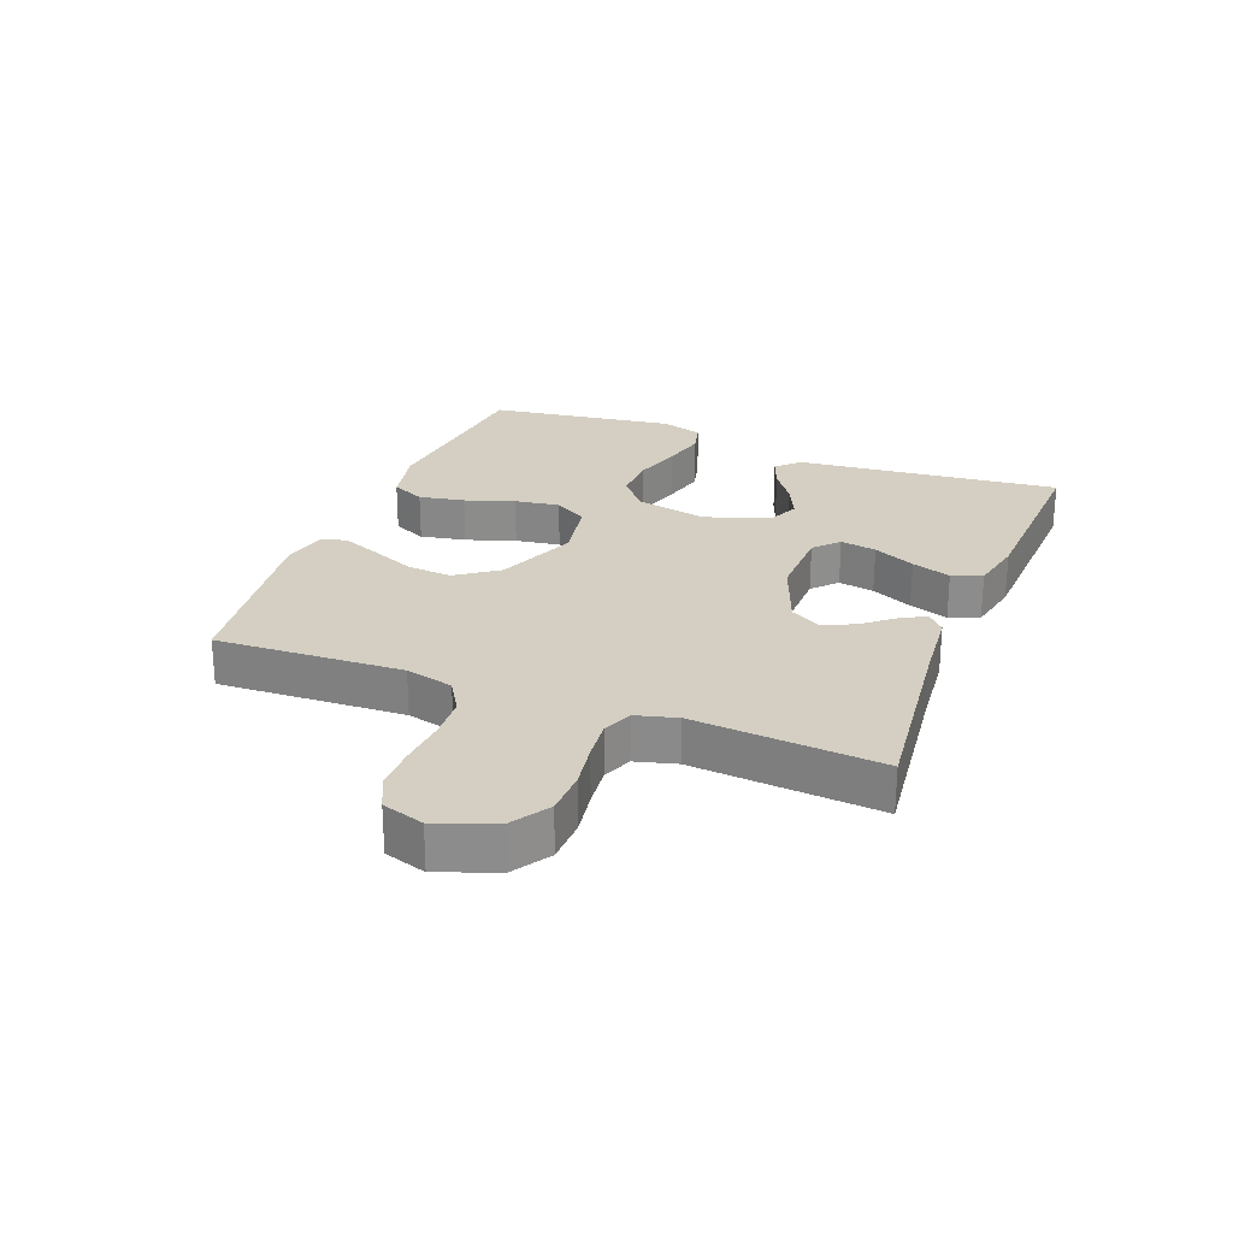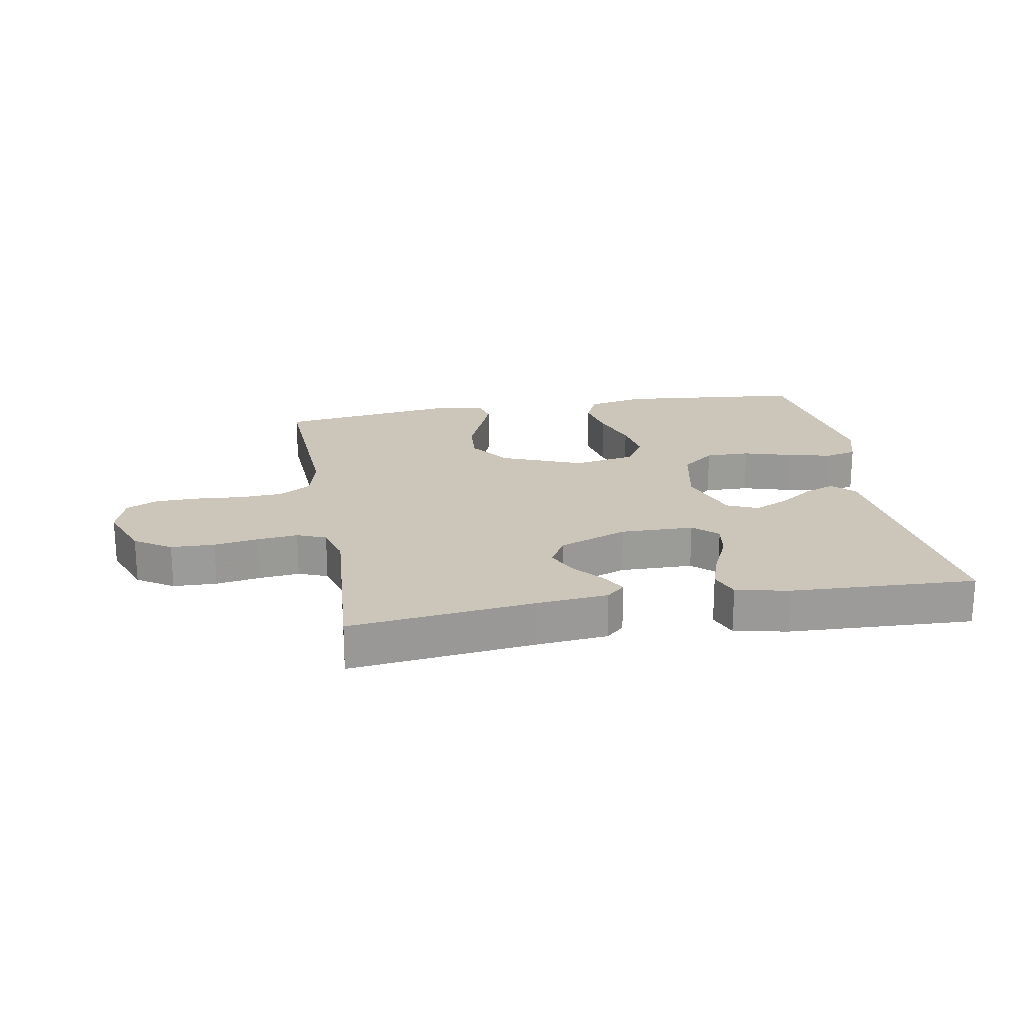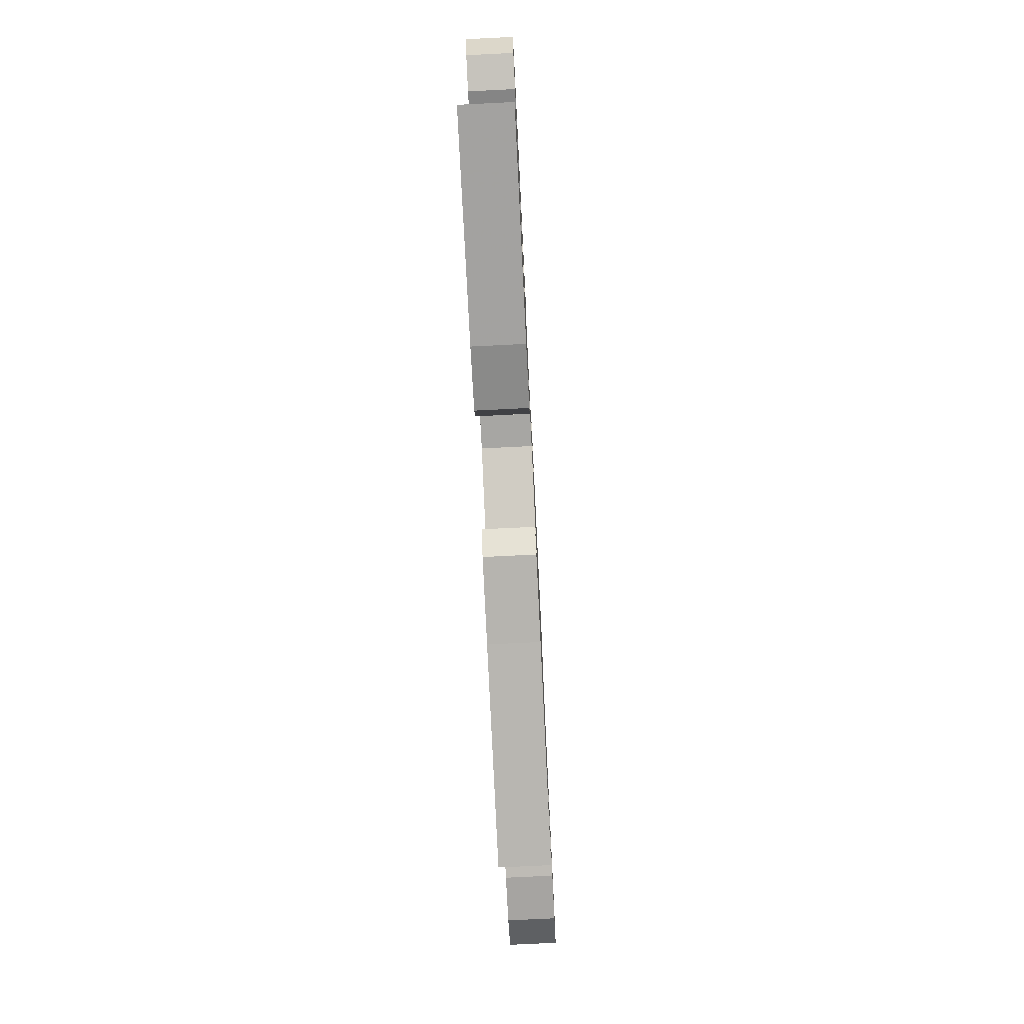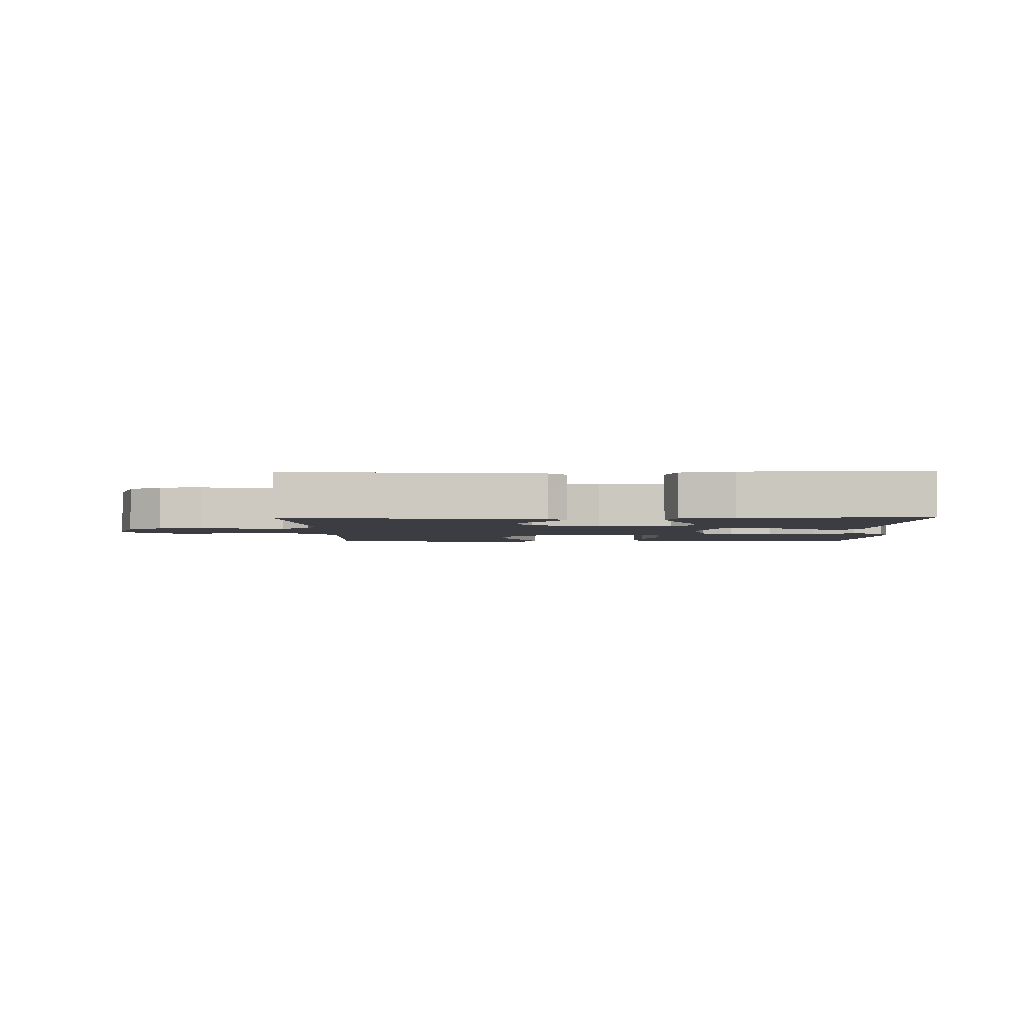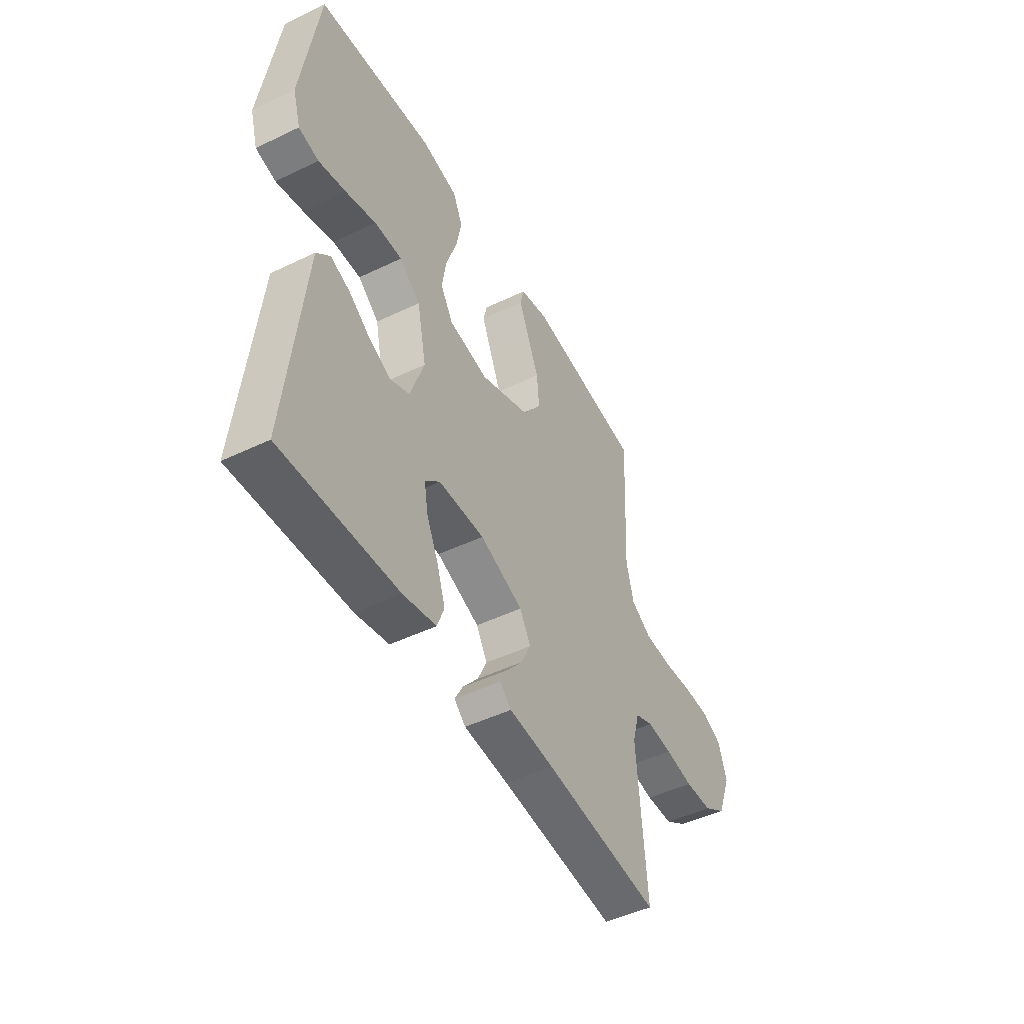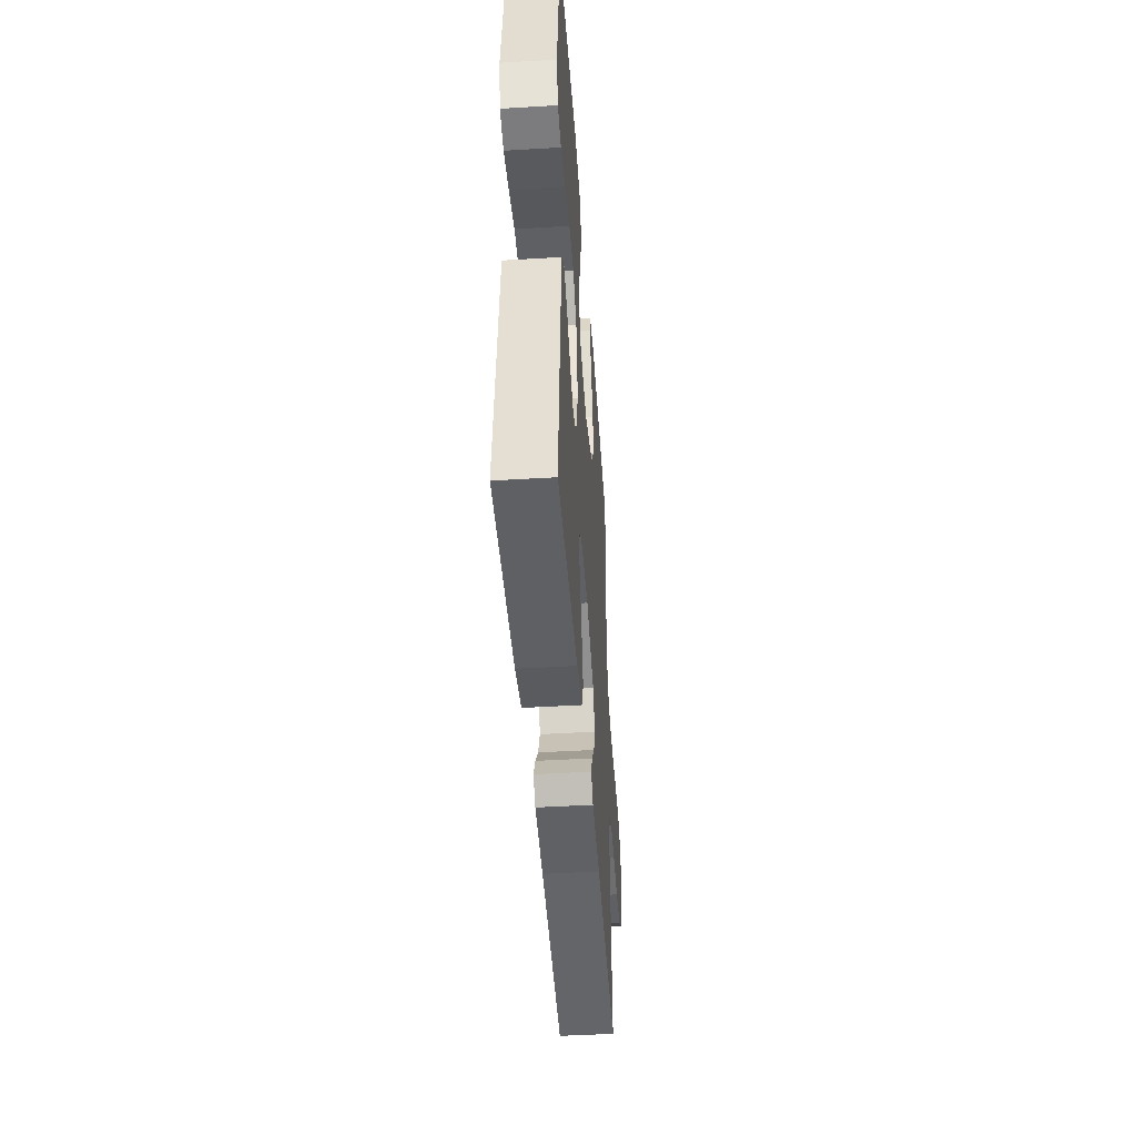
<metadata>
{"format":"obj","ext":"obj","renderer":"f3d","projection":"perspective","resolution":1024,"background":"white","views":[{"elev":25.6,"azim":111.4,"up":"+Y"},{"elev":20.8,"azim":169.9,"up":"+Y"},{"elev":-75.1,"azim":-87.2,"up":"+Z"},{"elev":-2.9,"azim":-178.5,"up":"+Y"},{"elev":-47.6,"azim":-61.5,"up":"+Z"},{"elev":-45.0,"azim":-86.0,"up":"+Z"}]}
</metadata>
<code>
v 0.5 0.07 -0.5
v 0.2 0.07 -0.465
v 0.084 0.07 -0.454
v 0.054 0.07 -0.427
v 0.076 0.07 -0.387
v 0.116 0.07 -0.339
v 0.14 0.07 -0.288
v 0.112 0.07 -0.238
v 0 0.07 -0.195
v -0.119 0.07 -0.197
v -0.158 0.07 -0.233
v -0.148 0.07 -0.291
v -0.117 0.07 -0.358
v -0.096 0.07 -0.421
v -0.114 0.07 -0.469
v -0.2 0.07 -0.487
v -0.5 0.07 -0.5
v -0.468 0.07 -0.2
v -0.455 0.07 -0.076
v -0.42 0.07 -0.041
v -0.371 0.07 -0.06
v -0.314 0.07 -0.1
v -0.258 0.07 -0.126
v -0.208 0.07 -0.104
v -0.172 0.07 0
v -0.196 0.07 0.116
v -0.25 0.07 0.16
v -0.322 0.07 0.159
v -0.4 0.07 0.136
v -0.471 0.07 0.119
v -0.523 0.07 0.132
v -0.543 0.07 0.2
v -0.5 0.07 0.5
v -0.2 0.07 0.53
v -0.107 0.07 0.51
v -0.082 0.07 0.456
v -0.096 0.07 0.383
v -0.123 0.07 0.304
v -0.134 0.07 0.232
v -0.102 0.07 0.179
v 0 0.07 0.16
v 0.13 0.07 0.212
v 0.178 0.07 0.279
v 0.172 0.07 0.351
v 0.142 0.07 0.422
v 0.117 0.07 0.483
v 0.127 0.07 0.525
v 0.2 0.07 0.541
v 0.5 0.07 0.5
v 0.485 0.07 0.2
v 0.504 0.07 0.123
v 0.556 0.07 0.091
v 0.626 0.07 0.087
v 0.703 0.07 0.093
v 0.773 0.07 0.092
v 0.825 0.07 0.067
v 0.846 0.07 0
v 0.81 0.07 -0.094
v 0.751 0.07 -0.132
v 0.68 0.07 -0.134
v 0.607 0.07 -0.122
v 0.542 0.07 -0.115
v 0.495 0.07 -0.134
v 0.477 0.07 -0.2
v 0.5 0 -0.5
v 0.2 0 -0.465
v 0.084 0 -0.454
v 0.054 0 -0.427
v 0.076 0 -0.387
v 0.116 0 -0.339
v 0.14 0 -0.288
v 0.112 0 -0.238
v 0 0 -0.195
v -0.119 0 -0.197
v -0.158 0 -0.233
v -0.148 0 -0.291
v -0.117 0 -0.358
v -0.096 0 -0.421
v -0.114 0 -0.469
v -0.2 0 -0.487
v -0.5 0 -0.5
v -0.468 0 -0.2
v -0.455 0 -0.076
v -0.42 0 -0.041
v -0.371 0 -0.06
v -0.314 0 -0.1
v -0.258 0 -0.126
v -0.208 0 -0.104
v -0.172 0 0
v -0.196 0 0.116
v -0.25 0 0.16
v -0.322 0 0.159
v -0.4 0 0.136
v -0.471 0 0.119
v -0.523 0 0.132
v -0.543 0 0.2
v -0.5 0 0.5
v -0.2 0 0.53
v -0.107 0 0.51
v -0.082 0 0.456
v -0.096 0 0.383
v -0.123 0 0.304
v -0.134 0 0.232
v -0.102 0 0.179
v 0 0 0.16
v 0.13 0 0.212
v 0.178 0 0.279
v 0.172 0 0.351
v 0.142 0 0.422
v 0.117 0 0.483
v 0.127 0 0.525
v 0.2 0 0.541
v 0.5 0 0.5
v 0.485 0 0.2
v 0.504 0 0.123
v 0.556 0 0.091
v 0.626 0 0.087
v 0.703 0 0.093
v 0.773 0 0.092
v 0.825 0 0.067
v 0.846 0 0
v 0.81 0 -0.094
v 0.751 0 -0.132
v 0.68 0 -0.134
v 0.607 0 -0.122
v 0.542 0 -0.115
v 0.495 0 -0.134
v 0.477 0 -0.2
f 59 60 61
f 58 59 61
f 57 58 61
f 56 57 61
f 55 56 61
f 54 55 61
f 53 54 61
f 52 53 61 62
f 51 52 62 63
f 48 49 50
f 47 48 50
f 46 47 50
f 45 46 50
f 44 45 50
f 51 63 64
f 50 51 64
f 44 50 64
f 43 44 64
f 36 37 38
f 35 36 38
f 34 35 38
f 33 34 38
f 32 33 38
f 31 32 38
f 30 31 38
f 29 30 38
f 28 29 38
f 27 28 38 39
f 26 27 39 40
f 20 21 22
f 19 20 22
f 18 19 22
f 18 22 23
f 17 18 23
f 16 17 23
f 15 16 23
f 14 15 23
f 13 14 23
f 12 13 23
f 11 12 23 24
f 4 5 6
f 3 4 6
f 2 3 6
f 2 6 7
f 1 2 7
f 64 1 7
f 43 64 7
f 42 43 7
f 25 26 40 41
f 25 41 42
f 24 25 42
f 11 24 42
f 10 11 42
f 42 7 8
f 42 8 9
f 9 10 42
f 125 124 123
f 125 123 122
f 125 122 121
f 125 121 120
f 125 120 119
f 125 119 118
f 125 118 117
f 126 125 117 116
f 127 126 116 115
f 114 113 112
f 114 112 111
f 114 111 110
f 114 110 109
f 114 109 108
f 128 127 115
f 128 115 114
f 128 114 108
f 128 108 107
f 102 101 100
f 102 100 99
f 102 99 98
f 102 98 97
f 102 97 96
f 102 96 95
f 102 95 94
f 102 94 93
f 102 93 92
f 103 102 92 91
f 104 103 91 90
f 86 85 84
f 86 84 83
f 86 83 82
f 87 86 82
f 87 82 81
f 87 81 80
f 87 80 79
f 87 79 78
f 87 78 77
f 87 77 76
f 88 87 76 75
f 70 69 68
f 70 68 67
f 70 67 66
f 71 70 66
f 71 66 65
f 71 65 128
f 71 128 107
f 71 107 106
f 105 104 90 89
f 106 105 89
f 106 89 88
f 106 88 75
f 106 75 74
f 72 71 106
f 73 72 106
f 106 74 73
f 1 65 66 2
f 2 66 67 3
f 3 67 68 4
f 4 68 69 5
f 5 69 70 6
f 6 70 71 7
f 7 71 72 8
f 8 72 73 9
f 9 73 74 10
f 10 74 75 11
f 11 75 76 12
f 12 76 77 13
f 13 77 78 14
f 14 78 79 15
f 15 79 80 16
f 16 80 81 17
f 17 81 82 18
f 18 82 83 19
f 19 83 84 20
f 20 84 85 21
f 21 85 86 22
f 22 86 87 23
f 23 87 88 24
f 24 88 89 25
f 25 89 90 26
f 26 90 91 27
f 27 91 92 28
f 28 92 93 29
f 29 93 94 30
f 30 94 95 31
f 31 95 96 32
f 32 96 97 33
f 33 97 98 34
f 34 98 99 35
f 35 99 100 36
f 36 100 101 37
f 37 101 102 38
f 38 102 103 39
f 39 103 104 40
f 40 104 105 41
f 41 105 106 42
f 42 106 107 43
f 43 107 108 44
f 44 108 109 45
f 45 109 110 46
f 46 110 111 47
f 47 111 112 48
f 48 112 113 49
f 49 113 114 50
f 50 114 115 51
f 51 115 116 52
f 52 116 117 53
f 53 117 118 54
f 54 118 119 55
f 55 119 120 56
f 56 120 121 57
f 57 121 122 58
f 58 122 123 59
f 59 123 124 60
f 60 124 125 61
f 61 125 126 62
f 62 126 127 63
f 63 127 128 64
f 64 128 65 1

</code>
